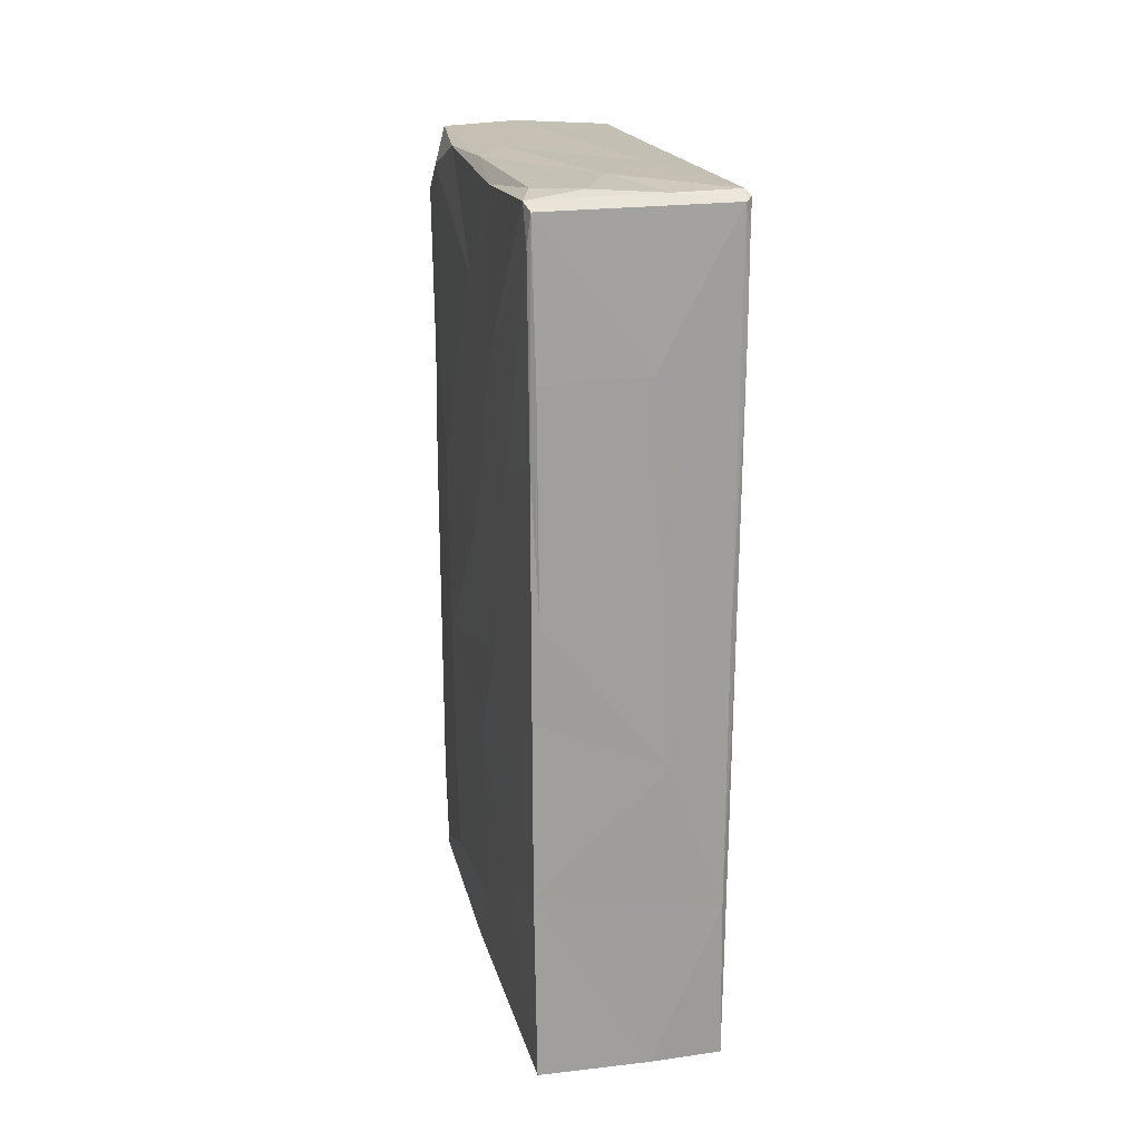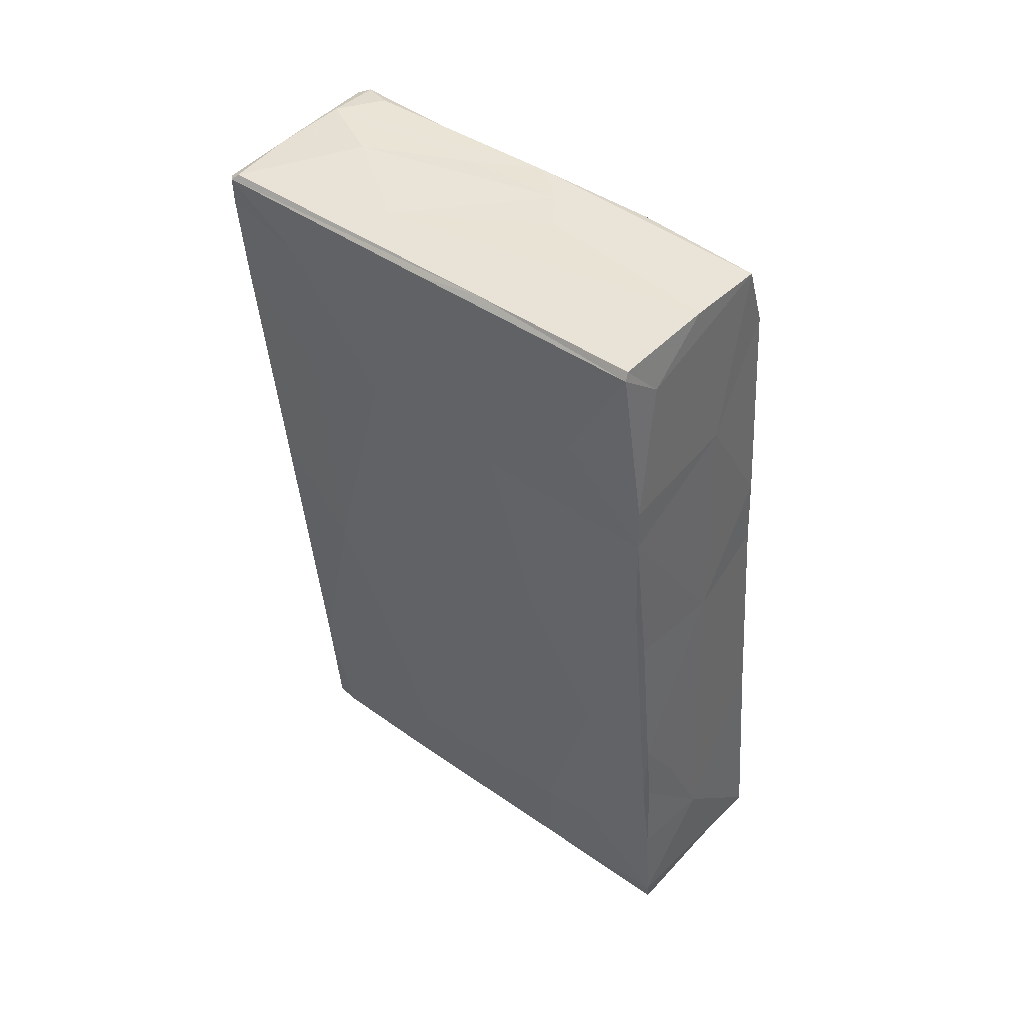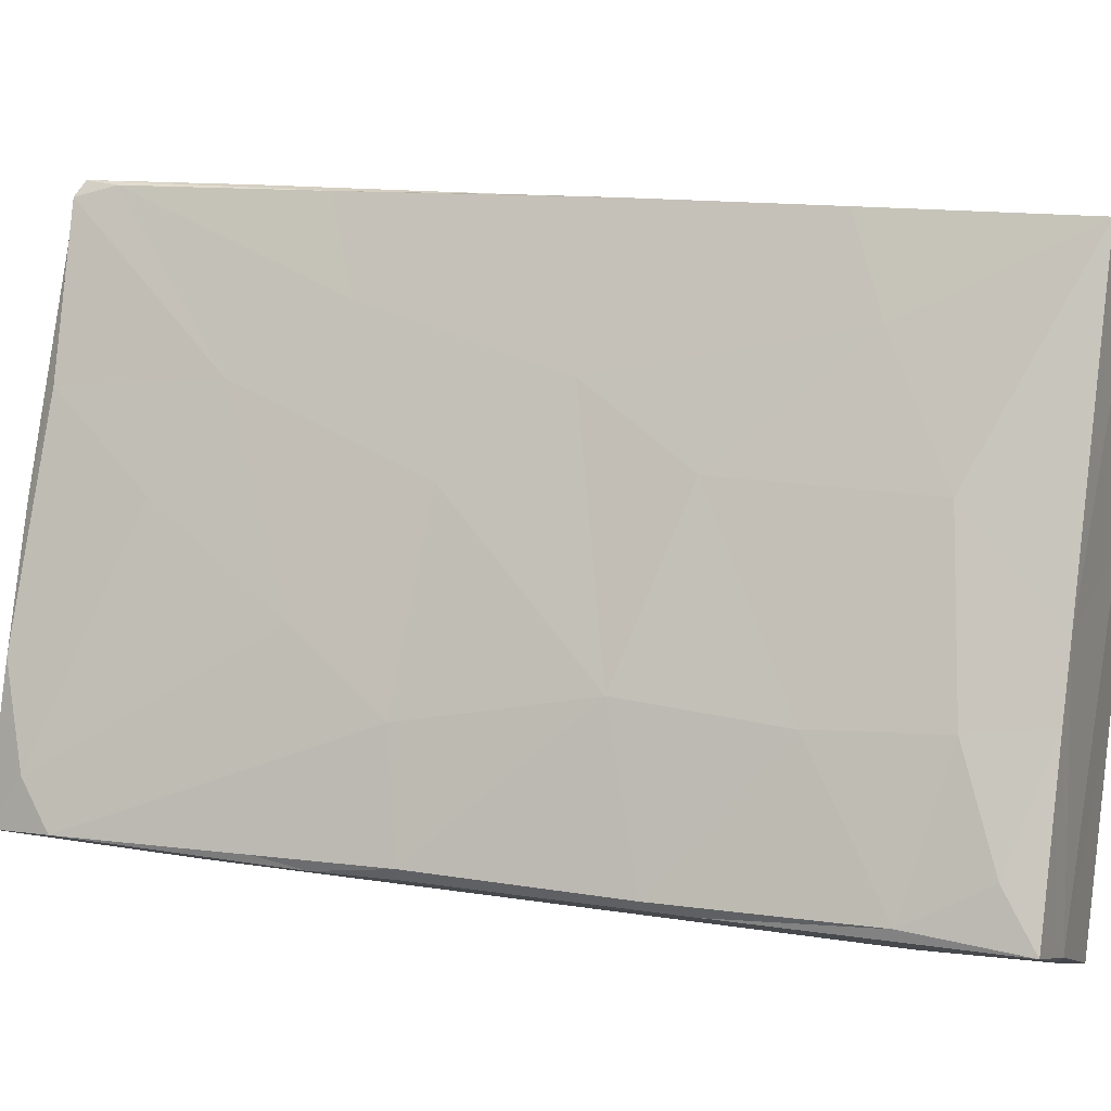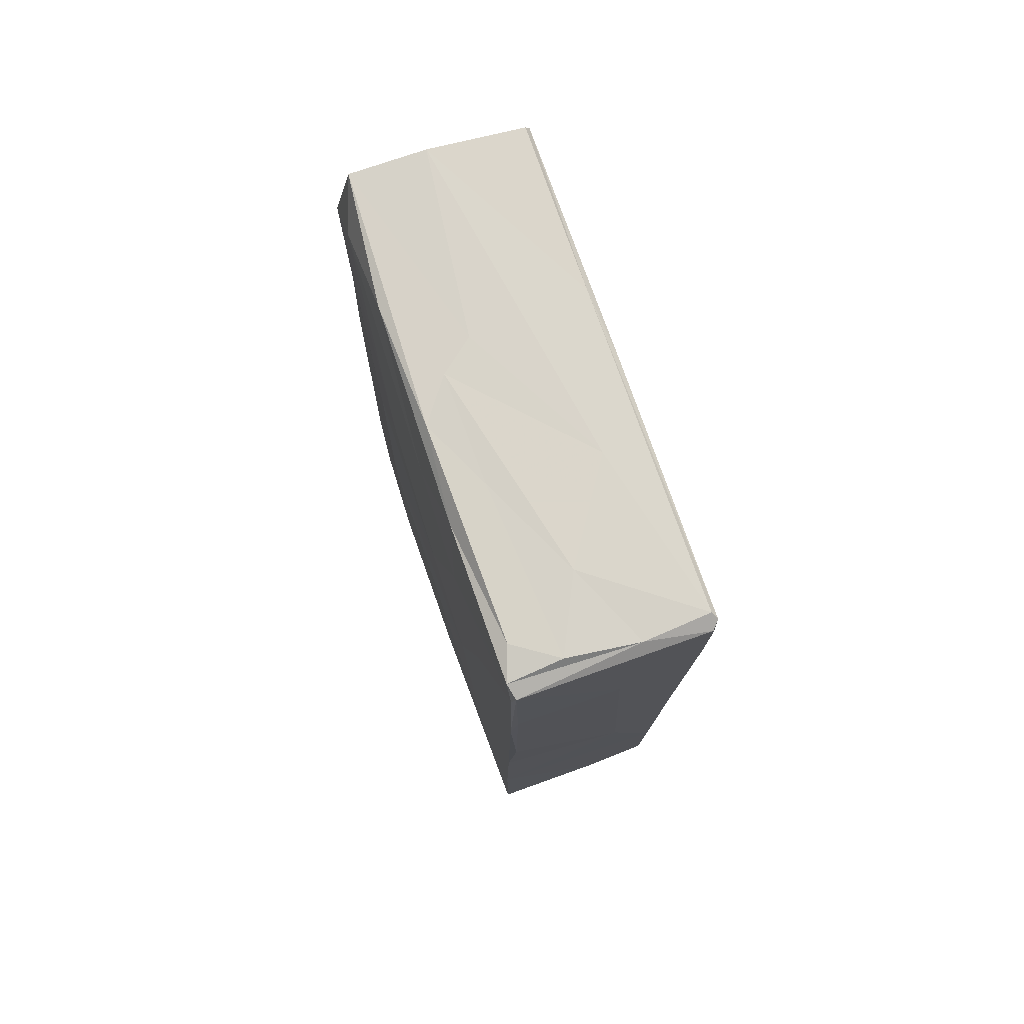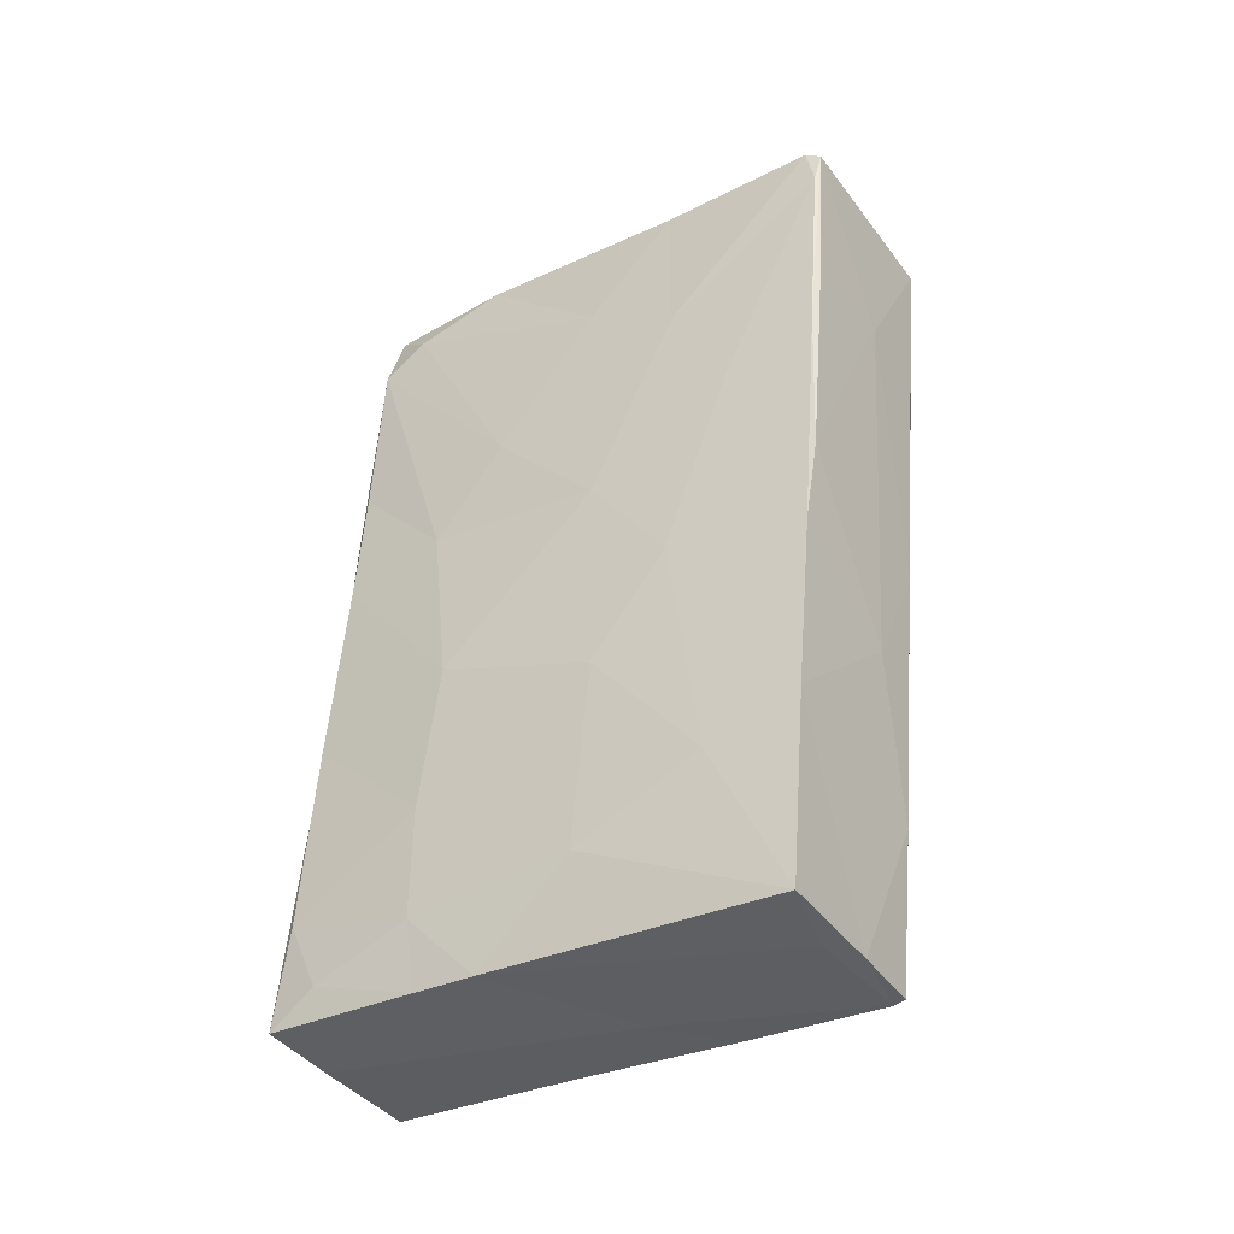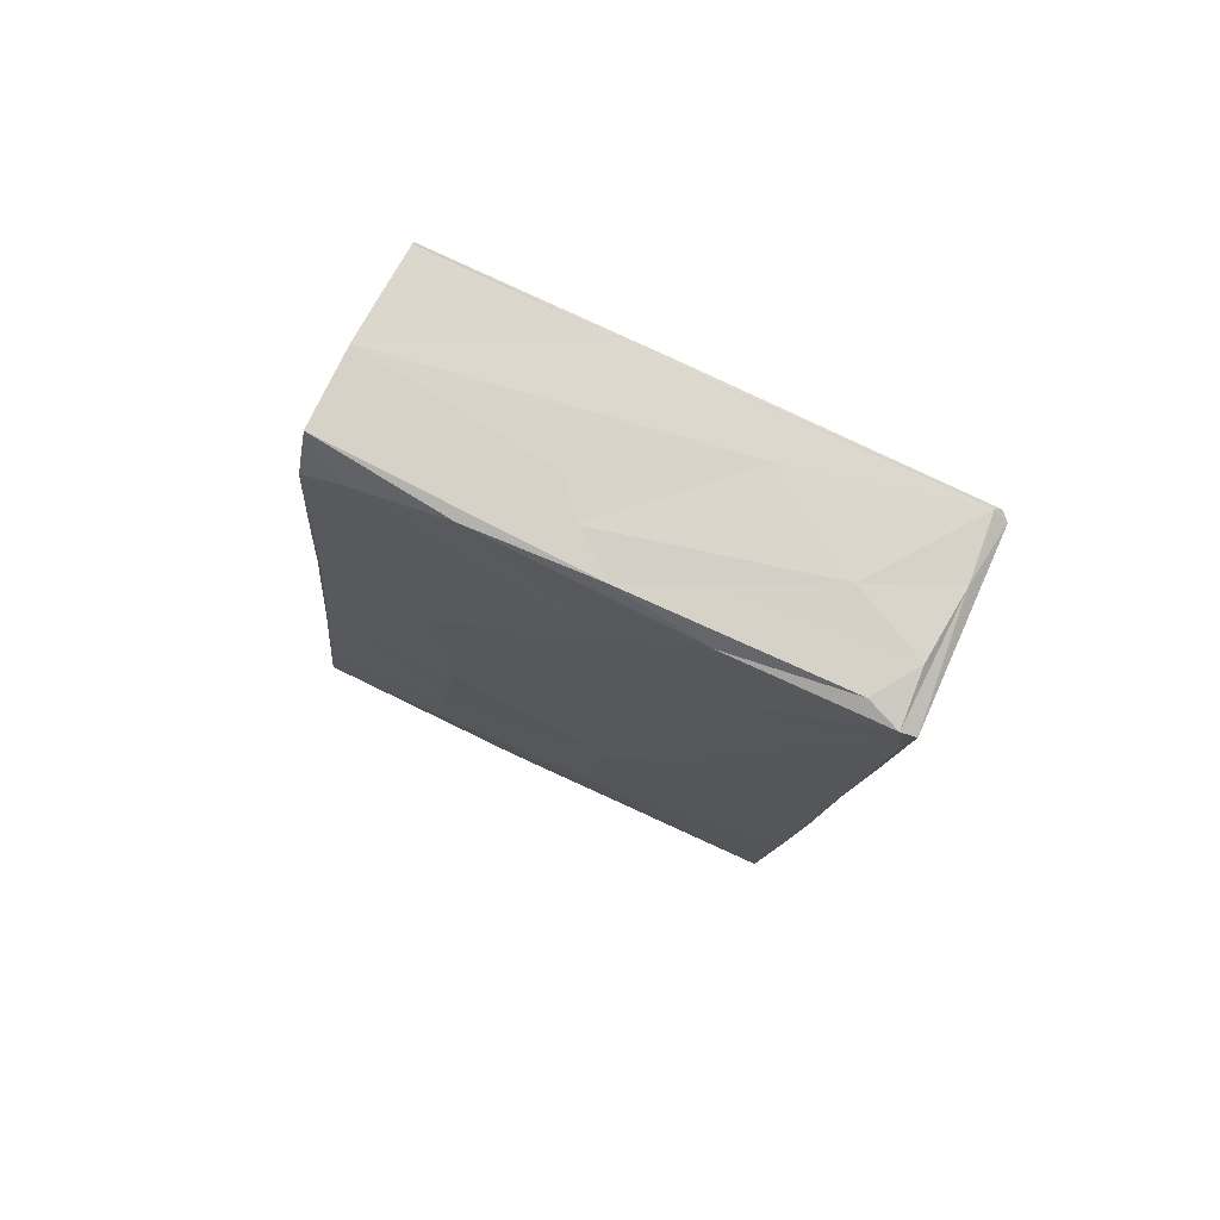
<metadata>
{"format":"obj","ext":"obj","renderer":"f3d","projection":"perspective","resolution":1024,"background":"white","views":[{"elev":12.3,"azim":171.4,"up":"+Z"},{"elev":50.8,"azim":-45.4,"up":"+Z"},{"elev":-5.6,"azim":111.0,"up":"+Y"},{"elev":69.3,"azim":164.8,"up":"+Z"},{"elev":-42.5,"azim":127.4,"up":"+Z"},{"elev":72.9,"azim":118.2,"up":"+Z"}]}
</metadata>
<code>
v -0.007946 0.02114 0.02567
v -0.002634 -0.02087 -0.01276
v -0.003041 2.86e-06 -0.03108
v 0.007496 -0.01976 -0.01092
v 0.005576 0.02154 0.01633
v 0.005576 0.01892 -0.0063
v -0.006694 -0.01149 -0.02925
v -0.007974 0.01625 -0.02077
v 0.007194 0.003362 -0.01092
v -0.003942 0.0179 -0.01002
v -0.005734 -0.02236 -0.02842
v -0.000299 0.01415 -0.03259
v -0.002859 0.02129 0.02806
v -0.005227 -0.01906 0.004667
v -0.005273 -0.01756 0.01947
v -0.007664 0.02059 0.02827
v 0.007184 0.01033 0.02824
v 0.006608 0.01418 0.009464
v -0.007792 0.001189 0.001401
v 0.005328 0.01748 -0.01879
v -0.008263 0.01392 -0.03239
v -0.005959 -0.02239 -0.02675
v -0.00707 -0.01174 -0.02214
v -0.003253 0.01526 -0.03237
v -0.00814 0.01342 0.01341
v -0.007052 0.001336 0.02699
v -0.003747 0.008488 0.02966
v 0.00743 -0.02159 -0.02856
v 0.005679 0.01918 0.02831
v 0.006063 0.01087 -0.02076
v -0.005352 -0.01564 0.03143
v -0.005352 -0.02048 -0.007964
v -0.007935 0.006484 0.016
v -0.002774 -0.01617 0.02915
v 0.005162 0.01973 0.0003086
v 0.007996 -0.01747 0.0112
v 0.007653 -0.01789 -0.02666
v 0.00027 0.01568 0.02906
v -0.006985 -0.004819 0.01591
v 0.007799 -0.0202 -0.02131
v -0.008352 0.01469 -0.03221
v 0.008201 -0.008234 -0.006061
v 0.006386 0.02158 0.02762
v 0.002098 -0.01539 0.03223
v 0.006811 0.009021 -0.003913
v 0.006811 -0.01014 -0.02978
v -0.006117 -0.01162 0.02263
v -0.008037 0.002896 -0.02513
v 0.007195 0.01014 0.01712
v 0.008452 -0.0166 0.01455
v 0.000301 -0.02152 -0.02044
v 0.007853 -0.01794 0.005792
v 0.008831 -0.01553 0.02706
v -0.007553 0.02162 0.02749
v -0.008449 0.0129 -0.03198
v -0.001944 0.02108 0.01673
v -0.005487 -0.01786 0.0163
v 0.007546 -0.01046 -0.02466
v 0.004282 0.008571 0.02953
v 0.008378 -0.009474 0.006421
v 0.003555 -0.01688 0.02011
v -0.008157 0.005664 -0.01743
v -0.005748 -0.0208 -0.01369
v -0.005579 -0.01831 0.008556
v 0.005022 0.0006219 0.0305
v -0.008034 0.02043 0.01891
v -0.008354 0.0155 -0.02328
v 0.002439 0.02108 0.0283
v 0.004889 0.01592 -0.0325
v 0.008258 -0.003941 0.01249
v 0.002731 -0.0015 0.03075
v -0.008172 0.01827 0.0005956
v -0.006572 -0.01582 -0.02139
v -0.005804 -0.0217 -0.01955
v -0.007939 0.01488 0.02474
v -0.006403 -0.01501 -0.007105
v 0.007055 0.003693 0.02991
v 0.007841 -0.01013 -0.01644
v 0.008074 -0.01894 -0.007878
v 0.002058 -0.02172 -0.02874
v -0.005005 -0.01546 0.03196
v 0.007731 0.003554 0.02166
v -0.005325 -0.02101 -0.01336
v 0.007708 -0.01516 0.0318
v -0.006564 -0.007995 -0.03001
v -0.006715 0.002253 0.02968
v -0.007739 0.01848 -0.001145
v -0.007762 0.003321 -0.03109
v 0.008686 -0.01221 0.029
v 0.008384 -0.01733 0.005879
v -0.005888 -0.002871 0.03066
v 0.006016 0.02261 0.02698
v -0.008023 0.02102 0.0278
v 0.006738 0.001612 -0.02444
v -0.008302 0.01172 -0.00547
v 0.008059 -0.005373 0.03048
v 0.007547 0.003573 0.003998
v 0.005883 0.02068 0.01116
v -0.006876 -0.008924 0.002799
v 0.001892 -0.01879 0.003615
v 0.006564 -0.005606 -0.03028
v 0.006221 0.02208 0.02477
f 36 50 53
f 36 53 61
f 100 4 52
f 52 36 100
f 53 84 61
f 84 53 89
f 84 44 34
f 28 4 51
f 4 79 52
f 79 90 52
f 36 52 90
f 90 50 36
f 61 84 34
f 40 79 4
f 100 36 61
f 28 37 40
f 28 40 4
f 51 4 100
f 79 42 90
f 100 61 57
f 51 100 32
f 90 60 50
f 60 53 50
f 22 80 28
f 2 51 32
f 15 61 34
f 28 51 22
f 40 78 79
f 83 51 2
f 96 84 89
f 80 22 11
f 22 51 74
f 74 51 83
f 14 100 57
f 57 61 15
f 81 34 44
f 32 100 14
f 57 64 14
f 83 63 74
f 83 2 32
f 32 63 83
f 64 63 32
f 14 64 32
f 34 81 31
f 22 74 73
f 64 76 63
f 31 47 15
f 90 42 60
f 81 44 91
f 37 28 46
f 81 91 31
f 80 46 28
f 79 78 42
f 77 84 96
f 37 58 40
f 40 58 78
f 74 63 76
f 99 64 57
f 47 31 26
f 84 77 71
f 44 84 71
f 60 70 53
f 86 31 91
f 57 15 47
f 74 76 73
f 76 64 99
f 22 7 11
f 22 73 7
f 53 70 89
f 37 46 58
f 11 7 85
f 47 26 39
f 31 86 26
f 85 80 11
f 70 82 89
f 39 57 47
f 85 3 80
f 76 23 73
f 71 77 65
f 76 99 23
f 3 101 80
f 73 23 7
f 60 42 97
f 80 101 46
f 78 58 94
f 57 39 99
f 70 60 97
f 46 101 58
f 99 39 19
f 88 85 7
f 89 82 96
f 44 71 27
f 101 94 58
f 96 17 77
f 27 71 65
f 78 9 42
f 39 26 33
f 65 77 59
f 82 17 96
f 97 49 70
f 78 94 9
f 23 99 19
f 48 23 62
f 70 49 82
f 39 33 19
f 3 12 101
f 88 7 23
f 101 69 94
f 23 19 62
f 97 18 49
f 91 44 27
f 42 45 97
f 94 30 9
f 88 23 48
f 59 38 65
f 42 9 45
f 17 82 49
f 27 65 38
f 62 19 95
f 97 45 18
f 9 30 45
f 77 17 29
f 88 3 85
f 59 77 68
f 19 33 95
f 86 93 26
f 91 93 86
f 33 25 95
f 26 75 33
f 17 49 43
f 94 69 30
f 38 59 68
f 48 62 55
f 68 77 29
f 26 93 75
f 88 48 55
f 33 75 25
f 49 18 102
f 12 69 101
f 30 20 45
f 43 29 17
f 16 93 91
f 91 27 16
f 67 62 95
f 62 67 55
f 75 93 1
f 49 102 43
f 27 38 16
f 88 21 3
f 45 20 6
f 45 6 18
f 18 98 102
f 88 55 21
f 25 75 66
f 75 1 66
f 12 3 21
f 18 6 98
f 102 92 43
f 68 29 43
f 68 13 38
f 30 69 20
f 102 98 92
f 12 24 69
f 6 35 98
f 35 5 98
f 98 5 92
f 43 13 68
f 24 20 69
f 6 10 35
f 5 56 92
f 43 92 13
f 95 72 67
f 35 56 5
f 95 25 72
f 16 38 13
f 21 24 12
f 10 56 35
f 54 92 56
f 92 54 13
f 16 13 54
f 41 21 55
f 67 41 55
f 20 8 10
f 25 66 72
f 93 16 54
f 24 21 41
f 93 54 1
f 8 87 10
f 72 8 67
f 87 8 72
f 10 87 56
f 66 87 72
f 87 54 56
f 87 66 54
f 66 1 54
f 41 8 24
f 24 8 20
f 67 8 41
f 34 31 15
f 20 10 6

</code>
